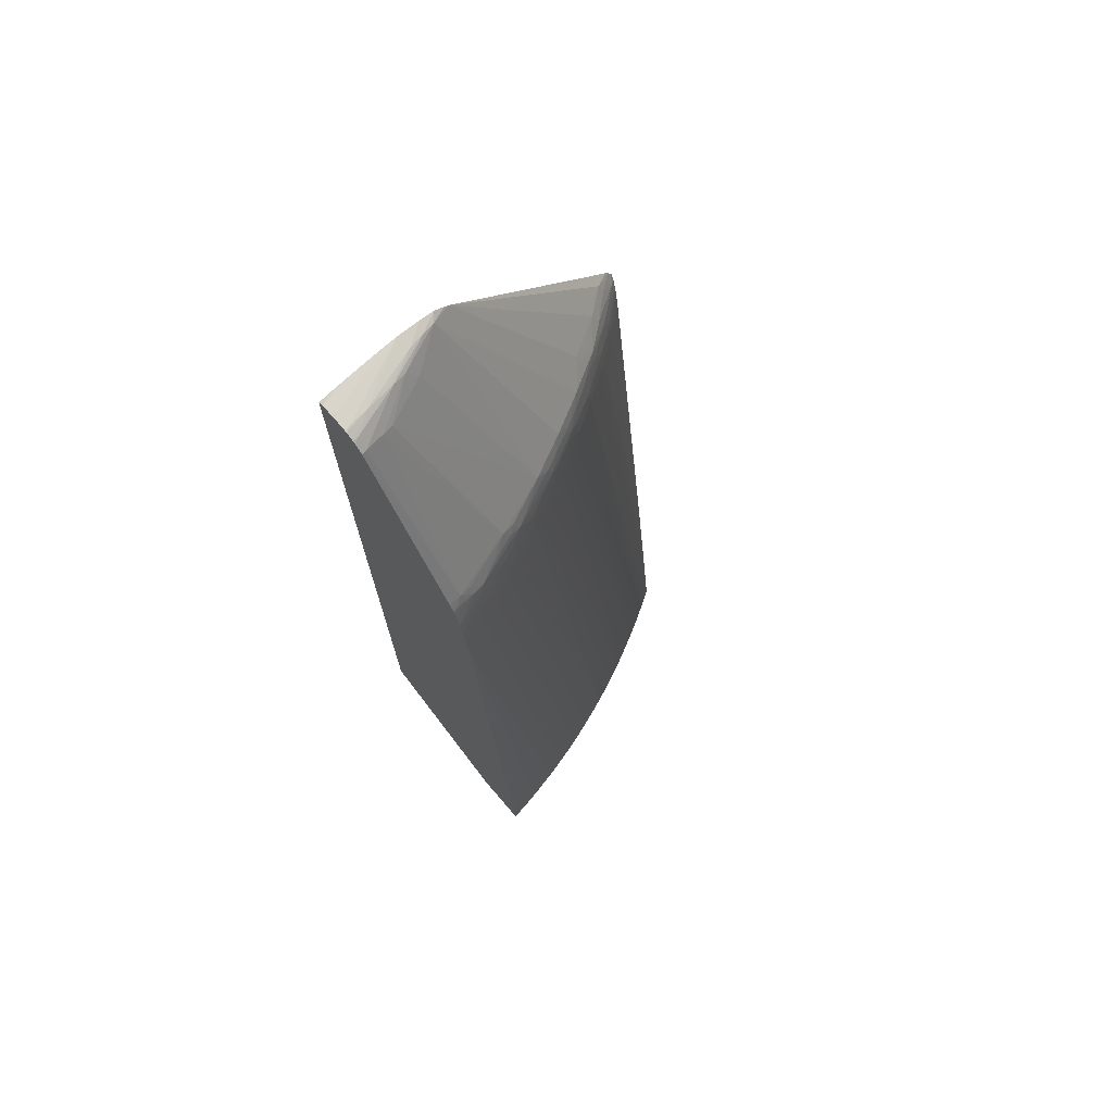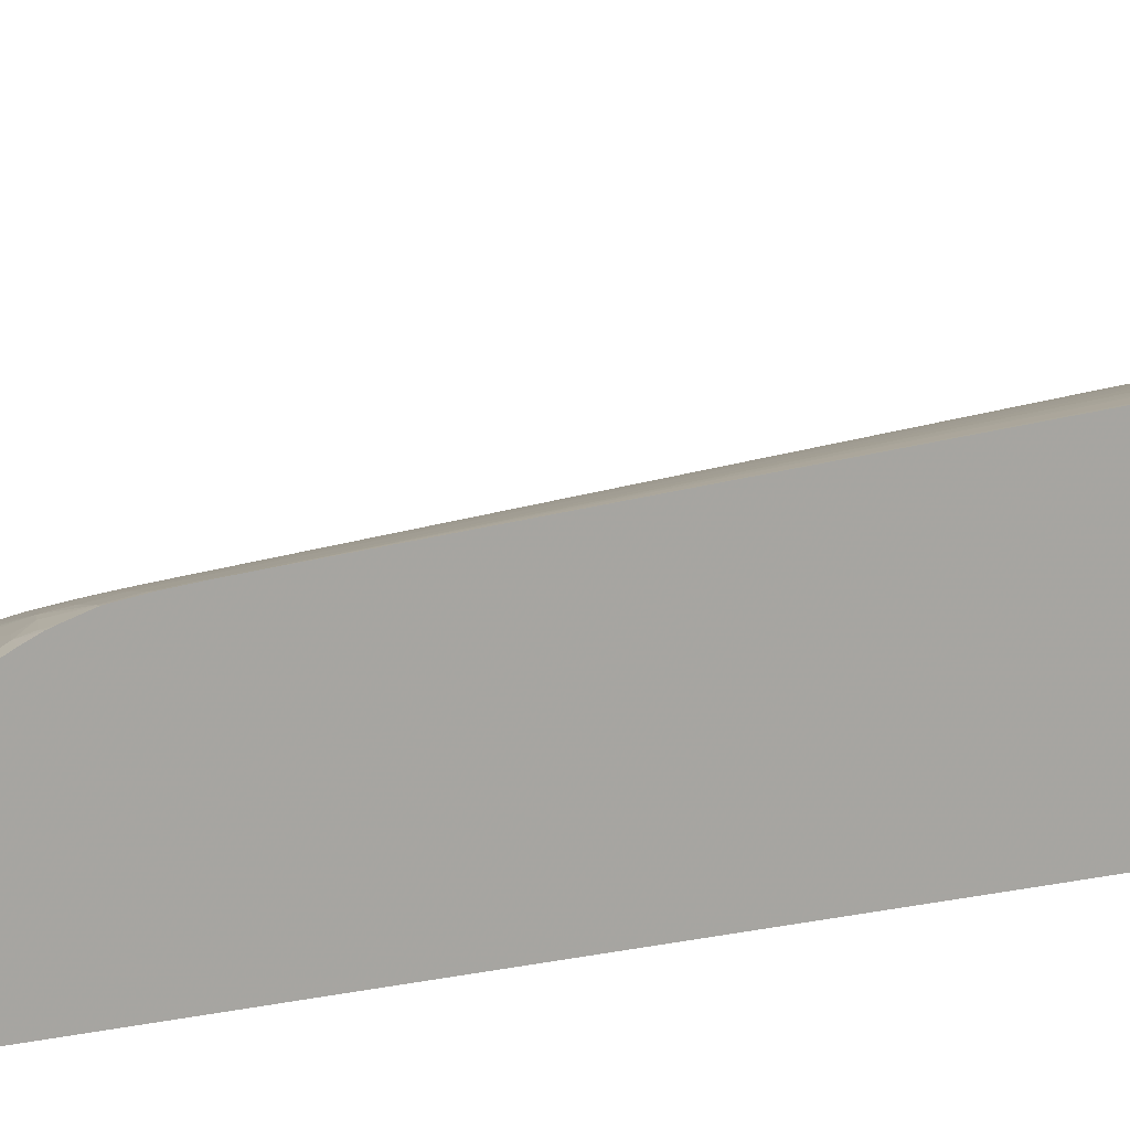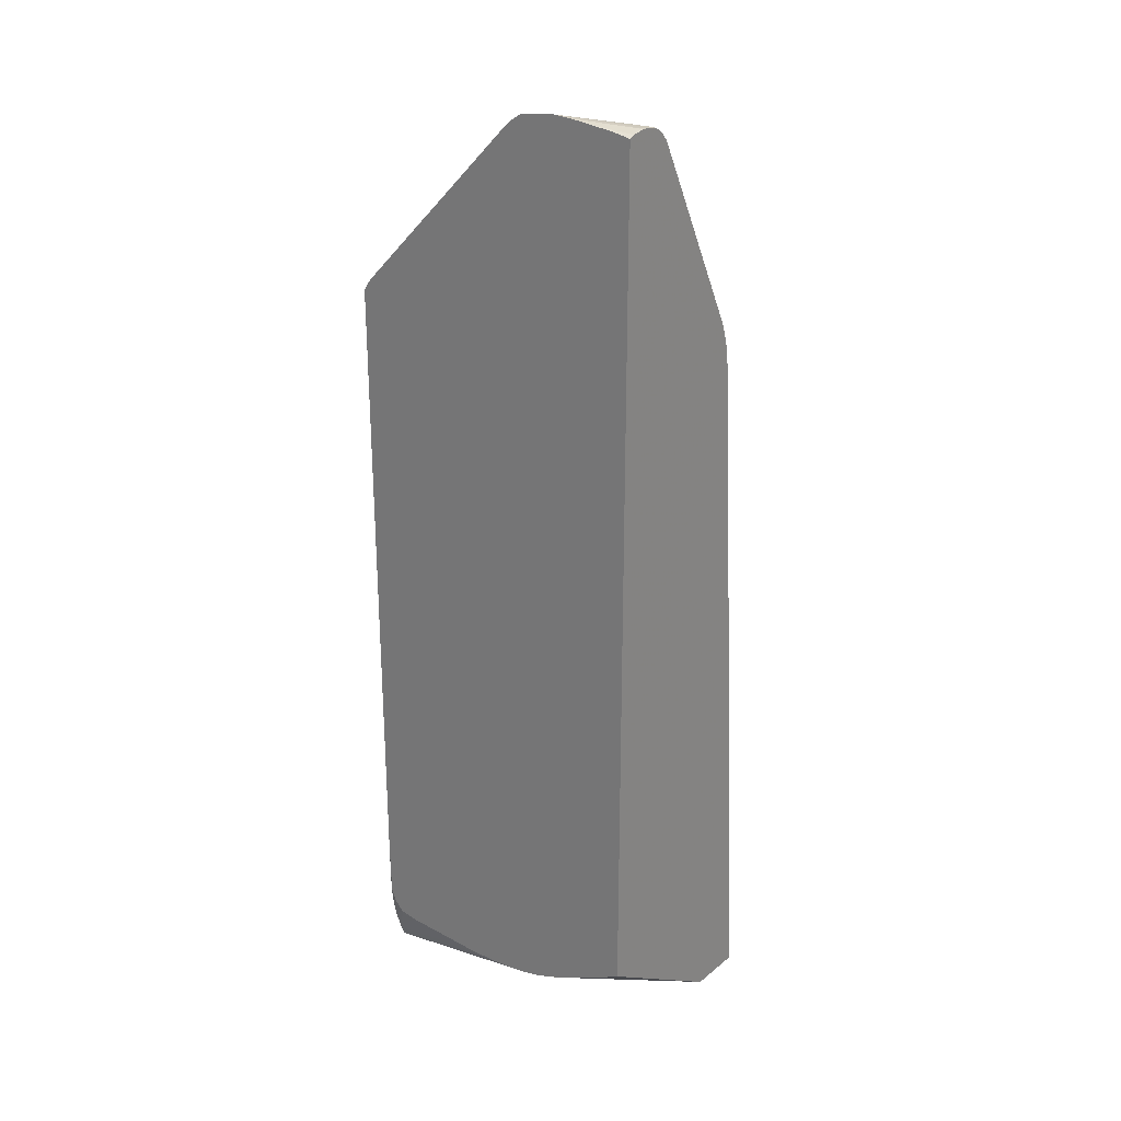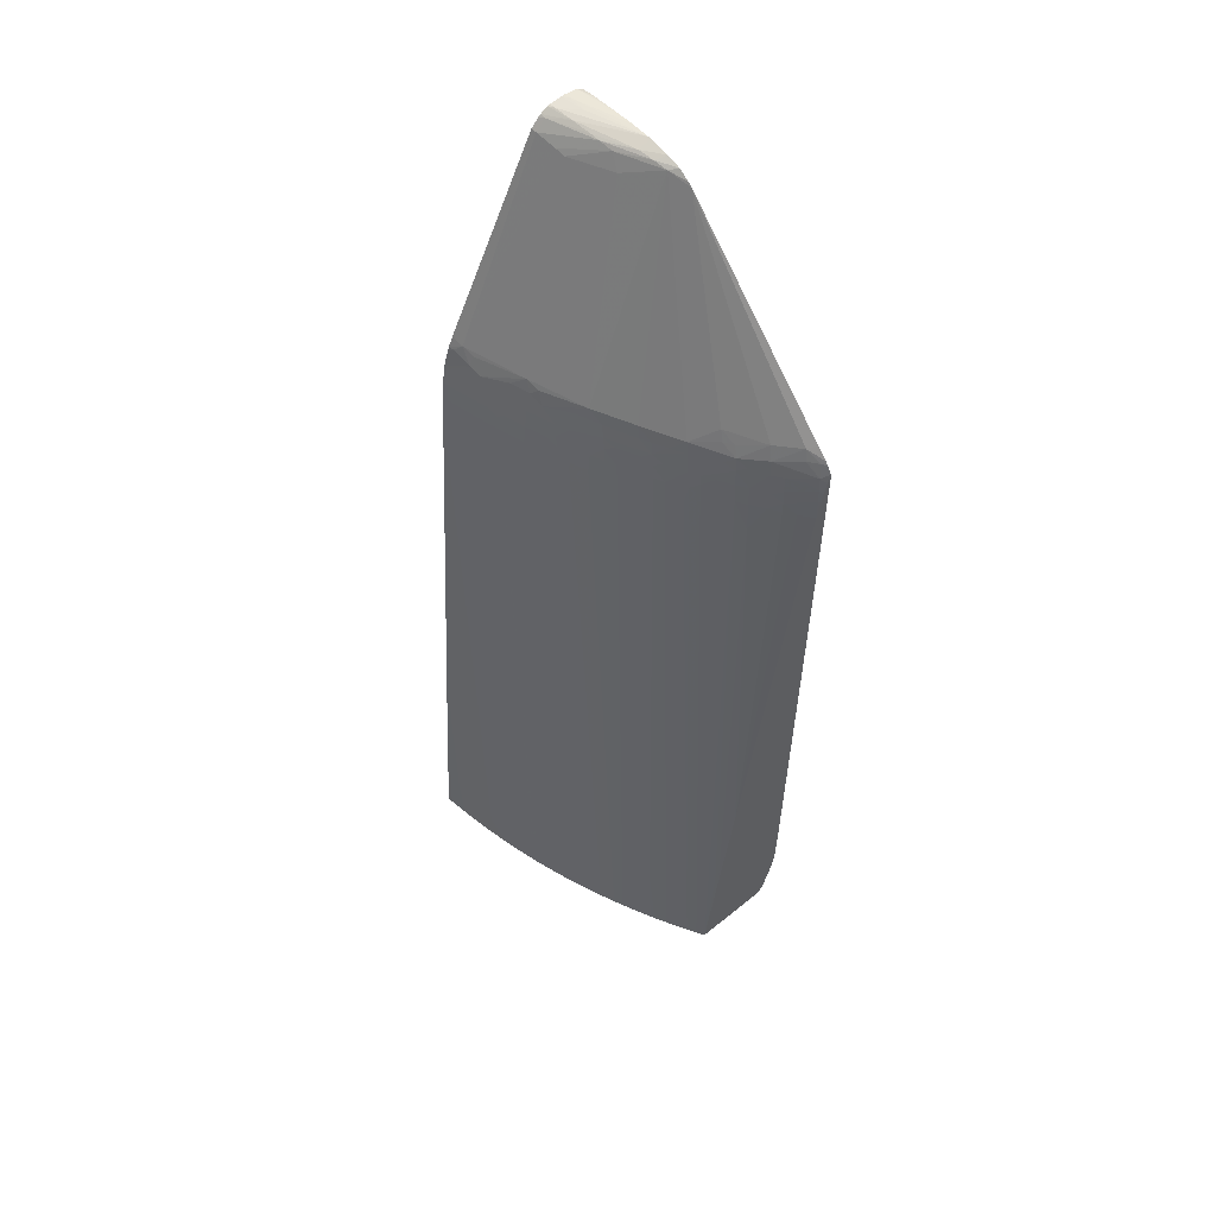
<metadata>
{"format":"obj","ext":"obj","renderer":"f3d","projection":"perspective","resolution":1024,"background":"white","views":[{"elev":72.4,"azim":139.2,"up":"+Z"},{"elev":15.1,"azim":65.4,"up":"+Y"},{"elev":25.7,"azim":38.4,"up":"+Z"},{"elev":57.3,"azim":-130.1,"up":"+Z"}]}
</metadata>
<code>
v -0.0009317 0.02154 0.03688
v -0.001876 0.02139 0.03692
v -0.001126 0.02139 0.0369
v -0.0009317 0.02138 0.03687
v -0.0009317 0.02197 0.03684
v -0.001126 0.02197 0.03685
v -0.004038 0.02072 0.03704
v -0.003293 0.02072 0.03701
v -0.001126 0.02088 0.03682
v -0.0009317 0.02092 0.0368
v -0.0009317 0.02207 0.03681
v -0.001876 0.02189 0.03684
v -0.004128 0.0212 0.03689
v -0.004128 0.02072 0.03703
v -0.002543 0.02072 0.03693
v -0.001663 0.02072 0.03683
v -0.001326 0.02072 0.03678
v -0.0009317 0.02072 0.0367
v -0.0009317 0.02235 0.03666
v -0.001126 0.02234 0.03665
v -0.002626 0.0218 0.03679
v -0.004916 0.02072 0.03695
v -0.004893 0.02072 0.03695
v -0.003004 0.02176 0.03677
v -0.004712 0.02109 0.03683
v -0.0009317 0.02072 0.003947
v -0.0009317 0.02246 0.03657
v -0.0009317 0.02272 0.03629
v -0.001126 0.02269 0.03627
v -0.005446 0.02072 0.03684
v -0.001876 0.02257 0.03612
v -0.003504 0.02168 0.03666
v -0.005212 0.02099 0.03674
v -0.001062 0.02072 0.003875
v -0.0009317 0.02657 0.0001276
v -0.0009317 0.02629 0.02929
v -0.001408 0.02624 0.02923
v -0.005854 0.02072 0.03658
v -0.002261 0.02251 0.03602
v -0.003861 0.02555 0.02931
v -0.003922 0.02183 0.03617
v -0.006017 0.02072 0.03645
v -0.006045 0.02478 0.02929
v -0.007597 0.02406 0.02934
v -0.009071 0.0233 0.02933
v -0.001443 0.02072 0.003669
v -0.01192 0.02173 0.0001276
v -0.0009317 0.02874 0.0001276
v -0.001939 0.02072 0.003412
v -0.002556 0.02072 0.003105
v -0.002954 0.02072 0.00291
v -0.003437 0.02072 0.002686
v -0.004174 0.02072 0.002372
v -0.004246 0.02072 0.002343
v -0.004733 0.02072 0.002169
v -0.004869 0.02072 0.002122
v -0.004949 0.02072 0.002097
v -0.005634 0.02072 0.001931
v -0.0009317 0.02646 0.02892
v -0.001145 0.02642 0.02894
v -0.001876 0.02634 0.02871
v -0.001876 0.02618 0.02909
v -0.002327 0.02628 0.02857
v -0.003378 0.02586 0.02889
v -0.004118 0.02563 0.02888
v -0.004361 0.02546 0.02913
v -0.009755 0.02251 0.03001
v -0.01116 0.0217 0.02992
v -0.01203 0.02103 0.03003
v -0.01224 0.02072 0.03015
v -0.004605 0.02555 0.02863
v -0.005629 0.02507 0.02889
v -0.006194 0.02484 0.02889
v -0.00657 0.02469 0.02889
v -0.007127 0.02443 0.02889
v -0.007746 0.02413 0.02889
v -0.008121 0.02395 0.02889
v -0.008628 0.02368 0.02889
v -0.009189 0.02337 0.02889
v -0.0105 0.02251 0.02925
v -0.009937 0.02262 0.02964
v -0.01238 0.02154 0.0001276
v -0.001126 0.02872 0.0001276
v -0.0009317 0.02873 0.0003769
v -0.006379 0.02072 0.001815
v -0.01292 0.02142 0.0001276
v -0.01251 0.0215 0.0001276
v -0.0009317 0.02653 0.02872
v -0.0009317 0.02671 0.02814
v -0.001126 0.02667 0.02814
v -0.001876 0.02649 0.02814
v -0.002473 0.02633 0.02814
v -0.002848 0.02622 0.02814
v -0.003378 0.02606 0.02814
v -0.01031 0.02239 0.02964
v -0.01137 0.02184 0.02942
v -0.01218 0.02114 0.02964
v -0.01256 0.02085 0.02964
v -0.01273 0.02072 0.02962
v -0.01263 0.02072 0.02975
v -0.004128 0.02582 0.02814
v -0.004735 0.0256 0.02814
v -0.00511 0.02546 0.02814
v -0.006717 0.02475 0.02841
v -0.008234 0.024 0.02845
v -0.009565 0.02315 0.02889
v -0.009326 0.02345 0.02814
v -0.0102 0.02276 0.02895
v -0.01059 0.02257 0.02874
v -0.01086 0.02234 0.02895
v -0.01149 0.02193 0.02889
v -0.001908 0.0286 0.0001276
v -0.001126 0.0287 0.0003769
v -0.0009317 0.02827 0.007131
v -0.006502 0.02072 0.001801
v -0.01292 0.02124 0.0005359
v -0.01292 0.02449 0.0001276
v -0.007127 0.02072 0.001743
v -0.007269 0.02072 0.001732
v -0.007879 0.02072 0.00171
v -0.008024 0.02072 0.001707
v -0.0009317 0.02674 0.02795
v -0.001126 0.02678 0.02738
v -0.001876 0.02659 0.02738
v -0.00297 0.02625 0.02768
v -0.01187 0.02166 0.02889
v -0.01272 0.02098 0.02914
v -0.0129 0.02072 0.02935
v -0.00334 0.02617 0.02741
v -0.004128 0.02591 0.02738
v -0.004928 0.02563 0.02738
v -0.005211 0.0255 0.02762
v -0.005629 0.02525 0.02814
v -0.006431 0.02491 0.02815
v -0.006803 0.02478 0.02791
v -0.007083 0.02461 0.02815
v -0.007942 0.02419 0.02817
v -0.008307 0.02404 0.02794
v -0.008585 0.02386 0.02817
v -0.0097 0.02323 0.02814
v -0.008752 0.02388 0.02738
v -0.009452 0.02347 0.02745
v -0.009752 0.02326 0.02775
v -0.01013 0.02297 0.02814
v -0.01068 0.02262 0.02814
v -0.01106 0.02238 0.02814
v -0.01196 0.02173 0.02831
v -0.002291 0.02853 0.0001276
v -0.001126 0.02824 0.007131
v -0.001587 0.02853 0.001877
v -0.001507 0.02851 0.002263
v -0.0009317 0.02802 0.01069
v -0.01289 0.02097 0.001378
v -0.01292 0.02099 0.001349
v -0.008628 0.02072 0.001707
v -0.0117 0.02072 0.00183
v -0.01232 0.02072 0.001945
v -0.01292 0.02411 0.00338
v -0.01279 0.02404 0.004713
v -0.01083 0.02272 0.02664
v -0.01023 0.0231 0.02664
v -0.01262 0.02468 0.0001276
v -0.0009317 0.02682 0.02739
v -0.0009317 0.02684 0.02713
v -0.001126 0.02685 0.02664
v -0.001876 0.02666 0.02664
v -0.002683 0.02637 0.02741
v -0.002626 0.02646 0.02664
v -0.003064 0.02628 0.02718
v -0.01243 0.02125 0.02889
v -0.01279 0.02104 0.02864
v -0.01292 0.02084 0.029
v -0.01292 0.02072 0.02931
v -0.00352 0.02619 0.02664
v -0.004128 0.02598 0.02664
v -0.004877 0.02572 0.02664
v -0.005286 0.02552 0.02712
v -0.005572 0.02538 0.02738
v -0.006379 0.02504 0.02738
v -0.006872 0.02482 0.02738
v -0.007246 0.02464 0.02738
v -0.007879 0.02433 0.02738
v -0.008376 0.02408 0.02738
v -0.008455 0.02412 0.02664
v -0.00883 0.02392 0.02664
v -0.009378 0.02361 0.02664
v -0.01215 0.02485 0.001129
v -0.009802 0.02329 0.02725
v -0.01008 0.02309 0.02745
v -0.01076 0.02268 0.02738
v -0.01113 0.02243 0.02738
v -0.01202 0.02177 0.02781
v -0.01168 0.02196 0.02809
v -0.01231 0.0215 0.02809
v -0.002326 0.02853 0.0001276
v -0.0009317 0.02695 0.02589
v -0.01292 0.02098 0.001396
v -0.01265 0.02072 0.002278
v -0.0127 0.02072 0.002335
v -0.01292 0.02398 0.00454
v -0.01125 0.0225 0.02621
v -0.01237 0.02483 0.0001276
v -0.0009317 0.02689 0.02664
v -0.001876 0.02672 0.02589
v -0.0009317 0.02691 0.02637
v -0.004128 0.02815 0.0001276
v -0.004128 0.02807 0.001129
v -0.004877 0.02796 0.0001276
v -0.003144 0.02631 0.02664
v -0.005306 0.02778 0.0009334
v -0.01285 0.02108 0.02814
v -0.01292 0.02103 0.02814
v -0.01292 0.02096 0.02849
v -0.01292 0.02091 0.02875
v -0.01292 0.02072 0.004865
v -0.005793 0.0277 0.0001276
v -0.006206 0.02757 0.0001276
v -0.006379 0.02751 0.0001276
v -0.006877 0.02734 0.0001276
v -0.007127 0.02726 0.0001276
v -0.007497 0.02701 0.001483
v -0.008031 0.02693 0.0001276
v -0.005341 0.02555 0.02664
v -0.005715 0.02539 0.02664
v -0.006379 0.02511 0.02664
v -0.006957 0.02486 0.02664
v -0.007333 0.02468 0.02664
v -0.007879 0.02441 0.02664
v -0.01052 0.02552 0.003073
v -0.01119 0.02548 0.0001276
v -0.01144 0.02535 0.0001276
v -0.01163 0.02514 0.001129
v -0.01224 0.0249 0.0001276
v -0.01163 0.02209 0.02738
v -0.01205 0.0218 0.02738
v -0.01243 0.02151 0.02738
v -0.01292 0.02114 0.02738
v -0.002665 0.02846 0.0001276
v -0.003184 0.02836 0.0001276
v -0.003378 0.02825 0.001129
v -0.01292 0.02082 0.002137
v -0.01281 0.02072 0.002628
v -0.01292 0.02391 0.005064
v -0.01292 0.0234 0.009353
v -0.01292 0.02337 0.009574
v -0.003378 0.02832 0.0001276
v -0.005213 0.02787 0.0001276
v -0.005543 0.02777 0.0001276
v -0.005417 0.02781 0.0001276
v -0.01292 0.02105 0.02802
v -0.01292 0.02074 0.002816
v -0.01288 0.02072 0.002852
v -0.007655 0.02707 0.0001276
v -0.007626 0.02706 0.0003769
v -0.007781 0.02702 0.0001276
v -0.008628 0.02668 0.0001276
v -0.008628 0.02659 0.001129
v -0.008993 0.02626 0.002957
v -0.00965 0.02621 0.0003769
v -0.01013 0.02599 0.0003769
v -0.01079 0.02566 0.0003769
v -0.01099 0.02558 0.0001276
v -0.01161 0.02525 0.0001276
v -0.01292 0.02256 0.01604
v -0.01292 0.02255 0.01614
v -0.01292 0.02076 0.002628
v -0.009058 0.0265 0.0001276
v -0.009193 0.02635 0.001129
v -0.009274 0.02638 0.0003769
v -0.009675 0.02623 0.0001276
v -0.01011 0.02602 0.0001276
v -0.01084 0.02566 0.0001276
v -0.009322 0.02638 0.0001276
f 130 174 175
f 135 178 179
f 130 175 176
f 129 169 130
f 130 169 174
f 130 176 131
f 132 177 178
f 131 177 132
f 132 135 134
f 132 134 133
f 132 178 135
f 127 173 128
f 131 176 177
f 127 172 173
f 123 164 165
f 127 170 171
f 126 171 170
f 126 147 171
f 126 170 127
f 125 169 129
f 125 167 169
f 124 168 167
f 124 166 168
f 124 167 125
f 123 166 124
f 123 165 166
f 123 163 164
f 122 163 123
f 135 179 180
f 127 171 172
f 135 180 181
f 147 194 171
f 136 181 137
f 153 197 154
f 149 196 152
f 149 151 150
f 148 196 149
f 148 195 196
f 117 161 162
f 147 192 194
f 147 193 192
f 146 193 147
f 146 192 193
f 146 191 192
f 146 190 191
f 145 190 146
f 145 189 190
f 135 181 136
f 143 145 144
f 143 188 189
f 142 188 143
f 142 187 188
f 142 186 187
f 142 185 186
f 141 185 142
f 141 184 185
f 141 183 184
f 140 143 144
f 138 141 139
f 138 183 141
f 138 182 183
f 137 182 138
f 137 181 182
f 143 189 145
f 117 160 161
f 106 109 108
f 117 158 159
f 103 132 133
f 102 132 103
f 102 131 132
f 102 130 131
f 101 130 102
f 101 129 130
f 101 125 129
f 269 273 270
f 98 127 99
f 97 127 98
f 96 127 97
f 96 126 127
f 96 111 126
f 94 125 101
f 103 133 104
f 93 125 94
f 91 125 92
f 91 124 125
f 91 123 124
f 90 123 91
f 90 122 123
f 89 122 90
f 86 121 116
f 86 120 121
f 86 119 120
f 86 118 119
f 86 115 118
f 86 158 117
f 86 200 158
f 86 243 200
f 92 125 93
f 104 133 134
f 104 134 135
f 104 135 136
f 116 157 153
f 116 156 157
f 116 155 156
f 116 121 155
f 116 153 154
f 114 151 149
f 114 149 152
f 113 151 114
f 113 150 151
f 112 150 113
f 112 149 150
f 112 148 149
f 111 147 126
f 111 146 147
f 109 146 111
f 109 145 146
f 109 144 145
f 104 136 105
f 105 136 137
f 105 137 138
f 105 138 139
f 105 139 107
f 153 157 198
f 117 159 160
f 106 107 140
f 107 141 142
f 107 142 143
f 107 143 140
f 107 139 141
f 109 111 110
f 109 140 144
f 106 140 109
f 153 198 199
f 171 211 212
f 158 200 159
f 225 257 258
f 224 257 225
f 224 256 257
f 223 256 224
f 222 256 223
f 222 254 255
f 221 254 222
f 220 254 221
f 220 253 254
f 215 251 252
f 211 237 250
f 211 250 212
f 210 249 248
f 210 247 249
f 225 258 226
f 209 248 216
f 208 247 210
f 206 208 207
f 206 240 246
f 201 245 235
f 201 244 245
f 201 243 244
f 201 235 234
f 200 243 201
f 199 242 241
f 197 199 241
f 196 240 206
f 196 239 240
f 196 238 239
f 195 238 196
f 209 210 248
f 192 211 194
f 226 258 259
f 227 259 260
f 86 244 243
f 267 269 268
f 267 273 269
f 261 272 262
f 260 272 261
f 260 271 272
f 259 271 260
f 259 270 271
f 259 269 270
f 259 268 269
f 258 268 259
f 257 268 258
f 256 268 257
f 256 267 268
f 226 259 227
f 253 255 254
f 242 252 266
f 241 242 266
f 239 246 240
f 236 265 237
f 236 264 265
f 236 245 264
f 235 245 236
f 232 263 233
f 231 263 232
f 229 262 230
f 229 261 262
f 229 260 261
f 228 260 229
f 227 260 228
f 251 266 252
f 153 199 197
f 192 237 211
f 192 235 236
f 174 216 217
f 174 209 216
f 171 214 172
f 171 213 214
f 171 212 213
f 171 194 211
f 169 209 174
f 168 210 209
f 168 208 210
f 168 209 169
f 167 168 169
f 166 208 168
f 166 207 208
f 166 206 207
f 174 217 218
f 166 204 206
f 165 196 206
f 165 205 196
f 165 203 205
f 165 204 166
f 164 203 165
f 162 188 187
f 162 187 202
f 161 188 162
f 161 189 188
f 161 190 189
f 160 190 161
f 160 201 190
f 159 201 160
f 159 200 201
f 165 206 204
f 192 236 237
f 174 218 175
f 175 219 220
f 192 234 235
f 191 234 192
f 191 201 234
f 190 201 191
f 187 233 202
f 187 232 233
f 185 187 186
f 185 232 187
f 185 231 232
f 185 230 231
f 184 230 185
f 184 229 230
f 184 228 229
f 183 228 184
f 175 218 219
f 182 228 183
f 181 227 182
f 180 227 181
f 180 226 227
f 180 225 226
f 179 225 180
f 179 224 225
f 177 179 178
f 177 224 179
f 177 223 224
f 177 222 223
f 177 221 222
f 176 221 177
f 175 221 176
f 175 220 221
f 182 227 228
f 86 245 244
f 99 127 128
f 86 265 264
f 20 29 24
f 20 28 29
f 20 27 28
f 19 27 20
f 13 25 22
f 13 24 25
f 13 21 24
f 13 23 14
f 13 22 23
f 12 21 13
f 12 20 21
f 12 19 20
f 11 19 12
f 10 17 18
f 20 24 21
f 10 16 17
f 9 16 10
f 8 15 9
f 7 12 13
f 7 15 8
f 7 16 15
f 7 17 16
f 7 18 17
f 7 26 18
f 7 34 26
f 7 46 34
f 7 49 46
f 7 50 49
f 7 51 50
f 7 52 51
f 9 15 16
f 7 53 52
f 22 25 30
f 24 31 32
f 35 230 262
f 35 231 230
f 35 263 231
f 35 233 263
f 35 202 233
f 35 162 202
f 35 117 162
f 35 86 117
f 35 87 86
f 35 82 87
f 35 47 82
f 34 46 35
f 33 45 42
f 33 44 45
f 24 29 31
f 33 43 44
f 33 42 38
f 32 41 33
f 32 39 41
f 31 40 39
f 31 37 40
f 31 39 32
f 30 33 38
f 29 37 31
f 28 37 29
f 28 36 37
f 26 34 35
f 25 33 30
f 25 32 33
f 24 32 25
f 33 41 43
f 35 262 272
f 7 54 53
f 7 56 55
f 3 7 8
f 2 6 7
f 2 7 3
f 1 6 2
f 1 5 6
f 1 11 5
f 1 27 19
f 1 28 27
f 1 36 28
f 1 59 36
f 1 88 59
f 1 89 88
f 1 122 89
f 1 163 122
f 3 8 9
f 1 164 163
f 1 205 203
f 1 196 205
f 1 152 196
f 1 114 152
f 1 84 114
f 1 48 84
f 1 35 48
f 1 26 35
f 1 18 26
f 1 10 18
f 1 4 10
f 1 3 4
f 1 2 3
f 86 264 245
f 1 203 164
f 7 55 54
f 3 9 10
f 5 11 6
f 7 57 56
f 7 58 57
f 7 85 58
f 7 115 85
f 7 118 115
f 7 119 118
f 7 120 119
f 7 121 120
f 7 155 121
f 7 156 155
f 7 157 156
f 7 198 157
f 7 199 198
f 7 242 199
f 3 10 4
f 7 252 242
f 7 173 215
f 7 128 173
f 7 99 128
f 7 100 99
f 7 70 100
f 7 42 70
f 7 38 42
f 7 30 38
f 7 22 30
f 7 23 22
f 7 14 23
f 7 13 14
f 6 12 7
f 6 11 12
f 7 215 252
f 35 272 271
f 1 19 11
f 35 270 273
f 71 104 73
f 71 103 104
f 71 102 103
f 71 101 102
f 71 94 101
f 69 100 70
f 69 99 100
f 69 98 99
f 69 97 98
f 69 96 97
f 68 96 69
f 68 80 96
f 68 95 80
f 67 95 68
f 71 73 72
f 67 81 95
f 63 94 71
f 63 93 94
f 63 92 93
f 63 91 92
f 63 90 91
f 63 65 64
f 63 71 65
f 61 63 62
f 61 90 63
f 61 89 90
f 61 88 89
f 60 88 61
f 59 88 60
f 58 87 82
f 65 71 66
f 58 86 87
f 73 104 74
f 75 104 76
f 35 271 270
f 86 237 265
f 86 250 237
f 86 212 250
f 86 213 212
f 86 214 213
f 86 172 214
f 86 173 172
f 86 215 173
f 86 251 215
f 86 266 251
f 86 241 266
f 86 197 241
f 86 116 154
f 74 104 75
f 85 115 86
f 83 112 113
f 80 106 108
f 80 95 81
f 80 111 96
f 80 110 111
f 80 109 110
f 80 108 109
f 79 107 106
f 79 105 107
f 79 106 80
f 78 105 79
f 77 105 78
f 76 105 77
f 76 104 105
f 84 113 114
f 58 85 86
f 86 154 197
f 48 83 113
f 35 54 55
f 35 53 54
f 35 52 53
f 35 51 52
f 35 50 51
f 35 49 50
f 35 46 49
f 35 83 48
f 35 112 83
f 35 148 112
f 35 195 148
f 35 238 195
f 35 239 238
f 35 246 239
f 35 55 56
f 35 206 246
f 35 247 208
f 35 249 247
f 35 248 249
f 35 216 248
f 35 217 216
f 35 218 217
f 35 220 219
f 35 253 220
f 35 255 253
f 35 222 255
f 35 256 222
f 35 267 256
f 48 113 84
f 35 273 267
f 35 208 206
f 35 56 57
f 35 219 218
f 35 58 47
f 43 71 72
f 43 72 73
f 43 73 74
f 43 74 44
f 44 74 75
f 44 75 76
f 43 66 71
f 44 76 77
f 45 78 79
f 45 79 80
f 45 80 81
f 47 58 82
f 35 57 58
f 45 81 67
f 45 77 78
f 42 69 70
f 44 77 45
f 42 67 68
f 37 60 61
f 42 68 69
f 37 61 62
f 37 62 40
f 39 43 41
f 36 59 37
f 39 40 43
f 40 63 64
f 42 45 67
f 40 62 63
f 40 66 43
f 40 65 66
f 37 59 60
f 40 64 65

</code>
